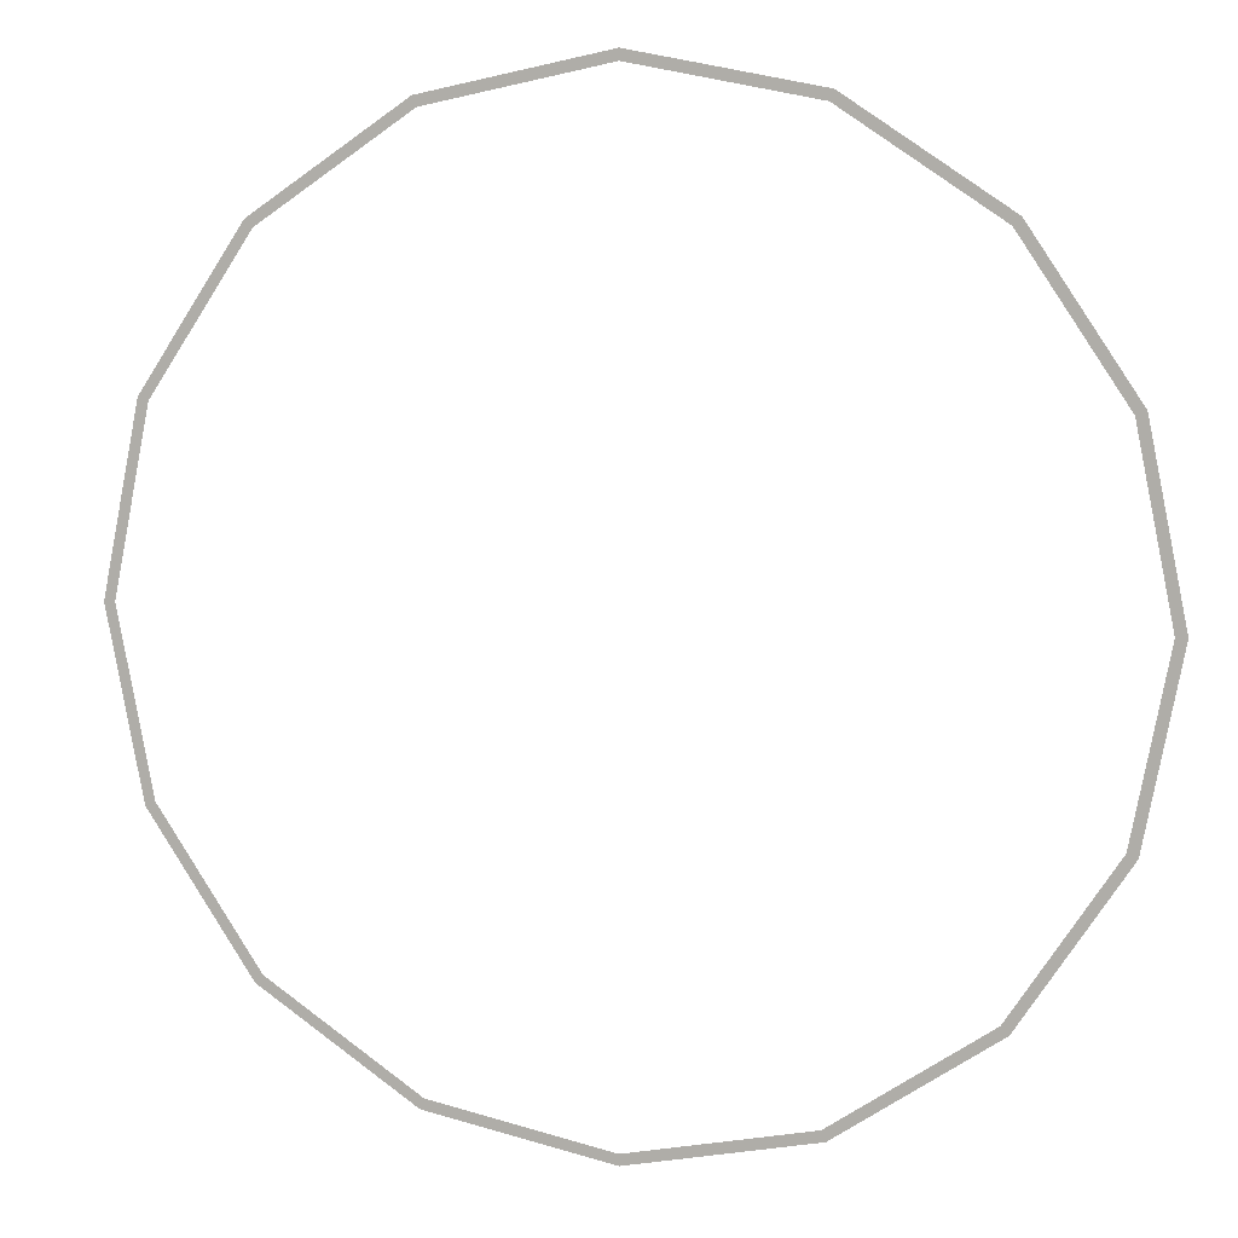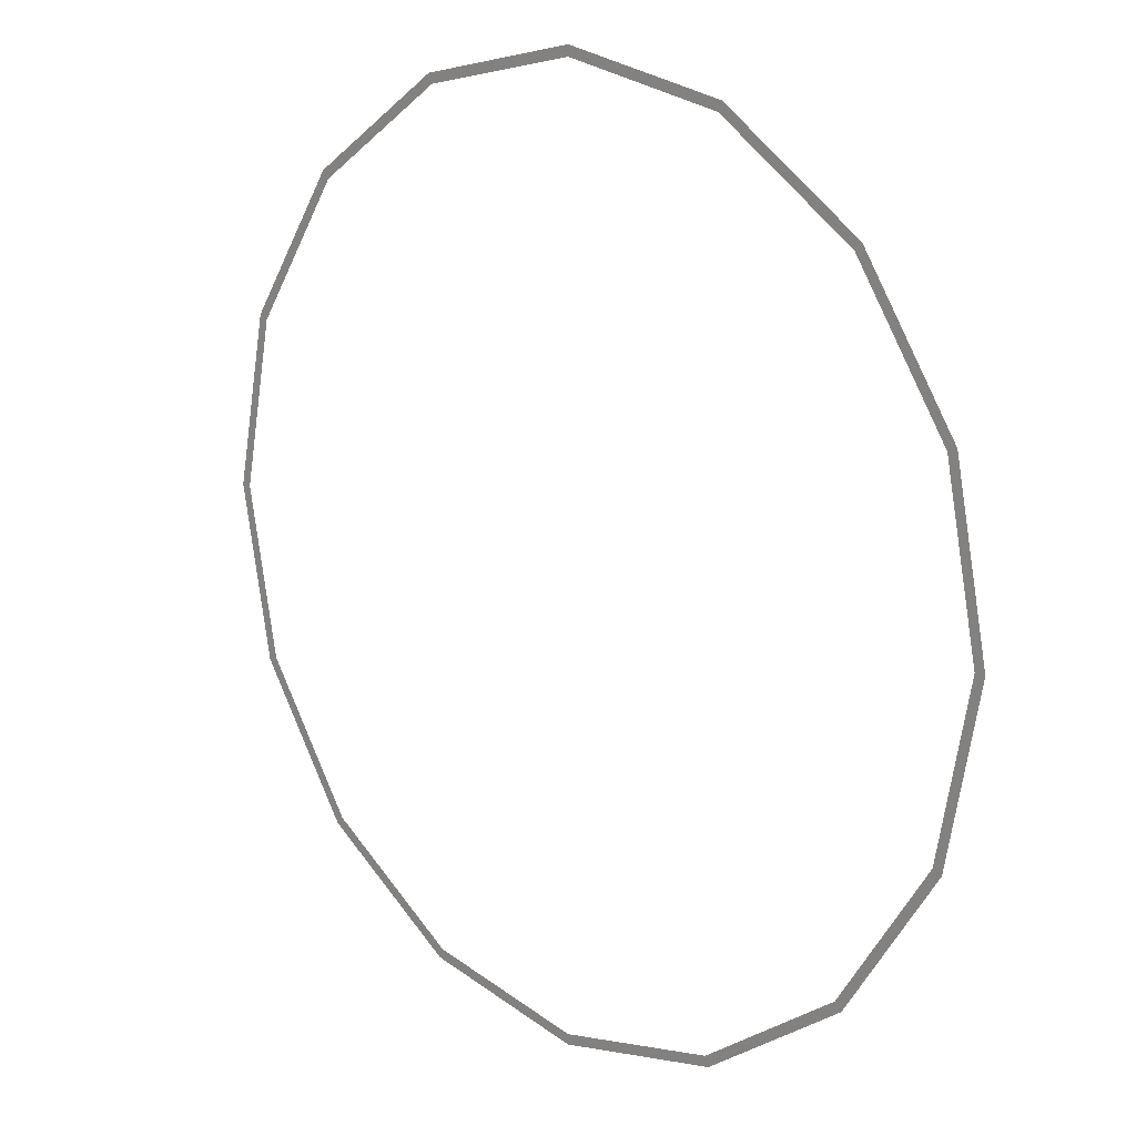
<metadata>
{"format":"obj","ext":"obj","renderer":"f3d","projection":"perspective","resolution":1024,"background":"white","views":[{"elev":6.8,"azim":16.1,"up":"+Z"},{"elev":15.0,"azim":-135.0,"up":"+Z"}]}
</metadata>
<code>
v 2.2 0 0
v 2.033 0 0.8419
v 1.986 0 0.8228
v 2.15 0 0
v 2.033 0 0.8419
v 1.556 0 1.556
v 1.52 0 1.52
v 1.986 0 0.8228
v 1.556 0 1.556
v 0.8419 0 2.033
v 0.8228 0 1.986
v 1.52 0 1.52
v 0.8419 0 2.033
v 0 0 2.2
v 0 0 2.15
v 0.8228 0 1.986
v 0 0 2.2
v -0.8419 0 2.033
v -0.8228 0 1.986
v 0 0 2.15
v -0.8419 0 2.033
v -1.556 0 1.556
v -1.52 0 1.52
v -0.8228 0 1.986
v -1.556 0 1.556
v -2.033 0 0.8419
v -1.986 0 0.8228
v -1.52 0 1.52
v -2.033 0 0.8419
v -2.2 0 0
v -2.15 0 0
v -1.986 0 0.8228
v -2.2 0 0
v -2.033 0 -0.8419
v -1.986 0 -0.8228
v -2.15 0 0
v -2.033 0 -0.8419
v -1.556 0 -1.556
v -1.52 0 -1.52
v -1.986 0 -0.8228
v -1.556 0 -1.556
v -0.8419 0 -2.033
v -0.8228 0 -1.986
v -1.52 0 -1.52
v -0.8419 0 -2.033
v 0 0 -2.2
v 0 0 -2.15
v -0.8228 0 -1.986
v 0 0 -2.2
v 0.8419 0 -2.033
v 0.8228 0 -1.986
v 0 0 -2.15
v 0.8419 0 -2.033
v 1.556 0 -1.556
v 1.52 0 -1.52
v 0.8228 0 -1.986
v 1.556 0 -1.556
v 2.033 0 -0.8419
v 1.986 0 -0.8228
v 1.52 0 -1.52
v 2.033 0 -0.8419
v 2.2 0 0
v 2.15 0 0
v 1.986 0 -0.8228
g mesh1378
f 1 2 3
f 3 4 1
f 5 6 7
f 7 8 5
f 9 10 11
f 11 12 9
f 13 14 15
f 15 16 13
f 17 18 19
f 19 20 17
f 21 22 23
f 23 24 21
f 25 26 27
f 27 28 25
f 29 30 31
f 31 32 29
f 33 34 35
f 35 36 33
f 37 38 39
f 39 40 37
f 41 42 43
f 43 44 41
f 45 46 47
f 47 48 45
f 49 50 51
f 51 52 49
f 53 54 55
f 55 56 53
f 57 58 59
f 59 60 57
f 61 62 63
f 63 64 61

</code>
